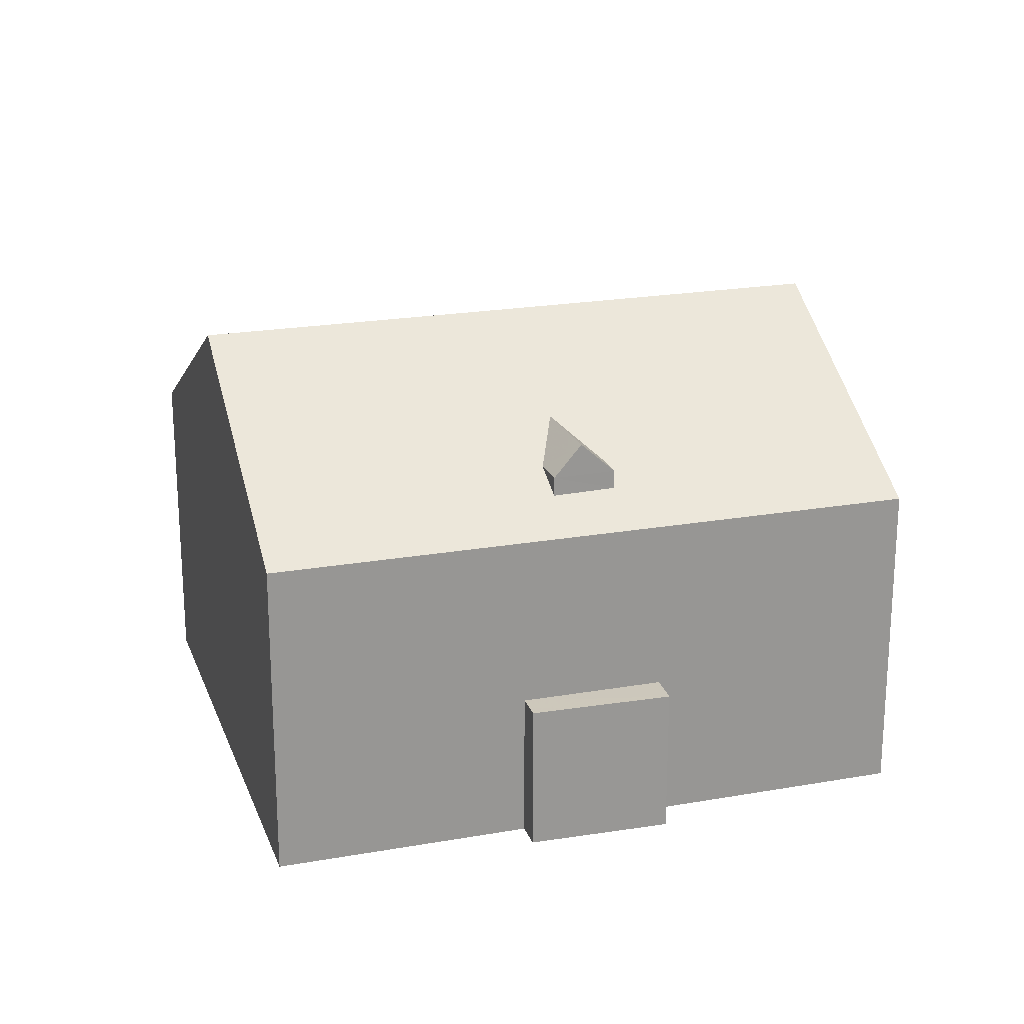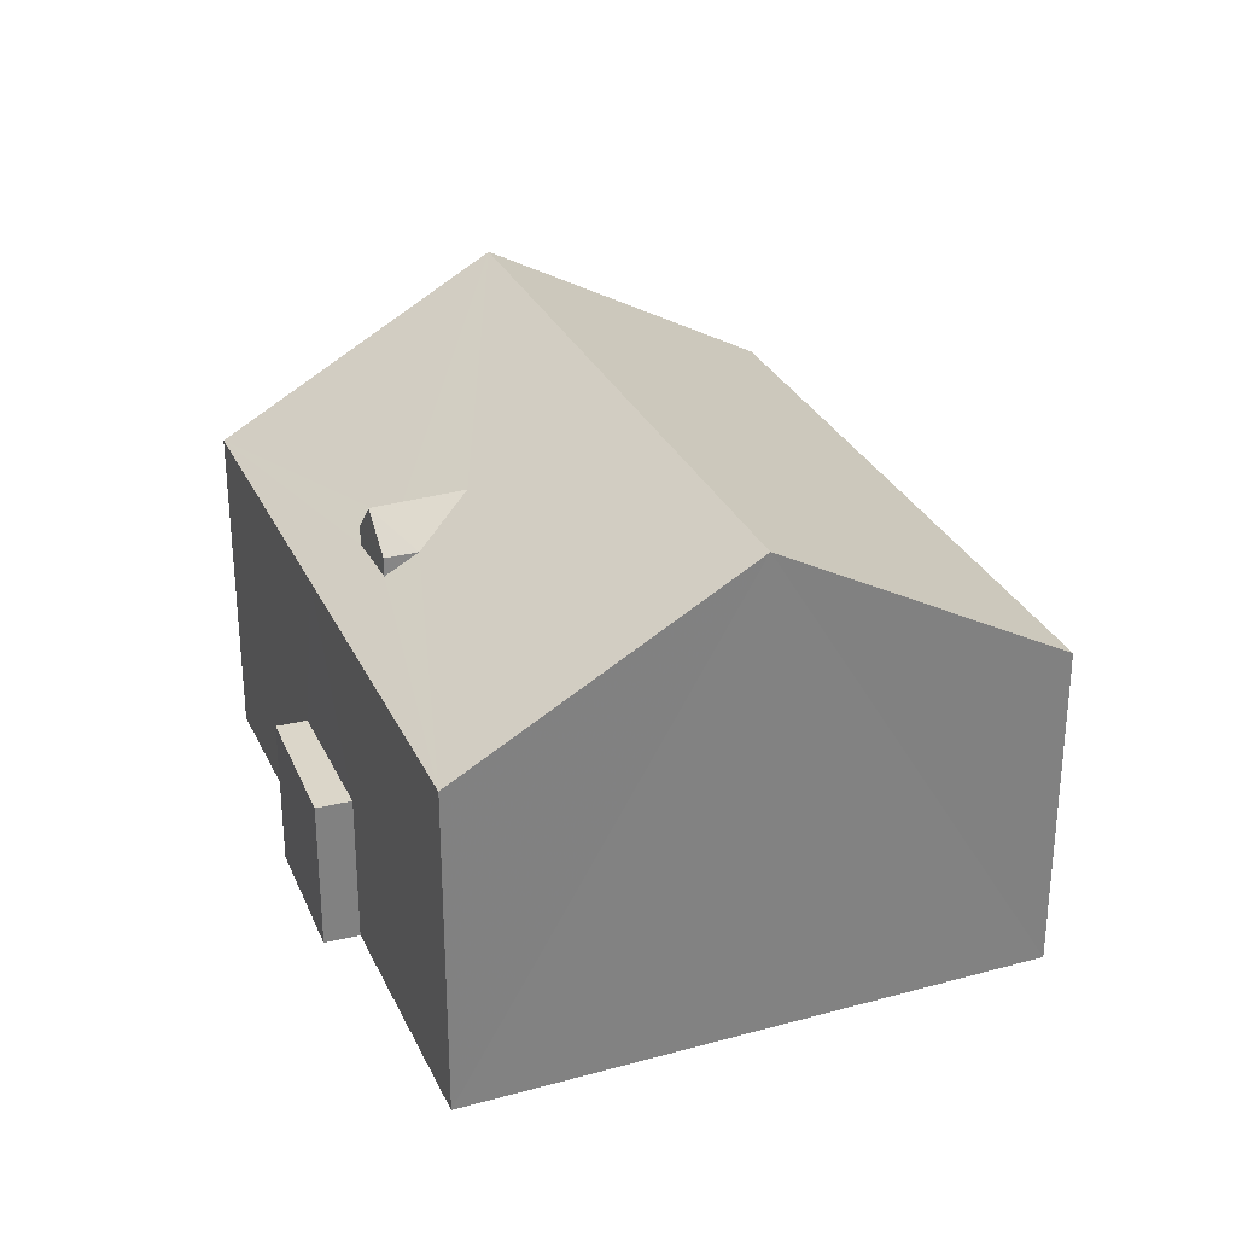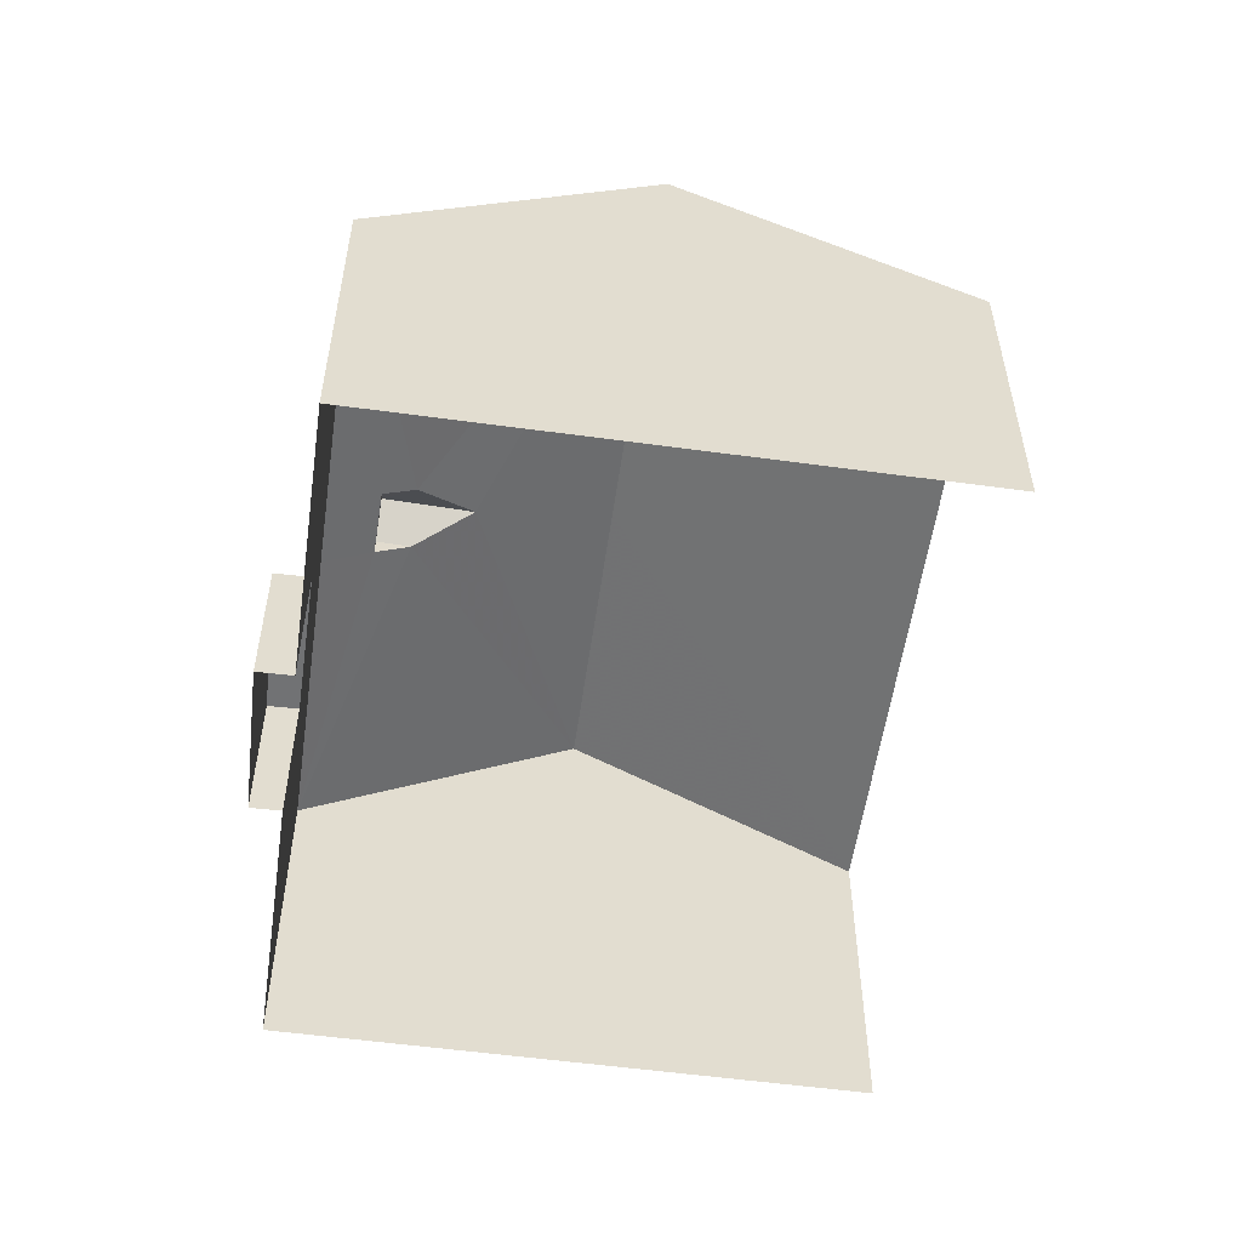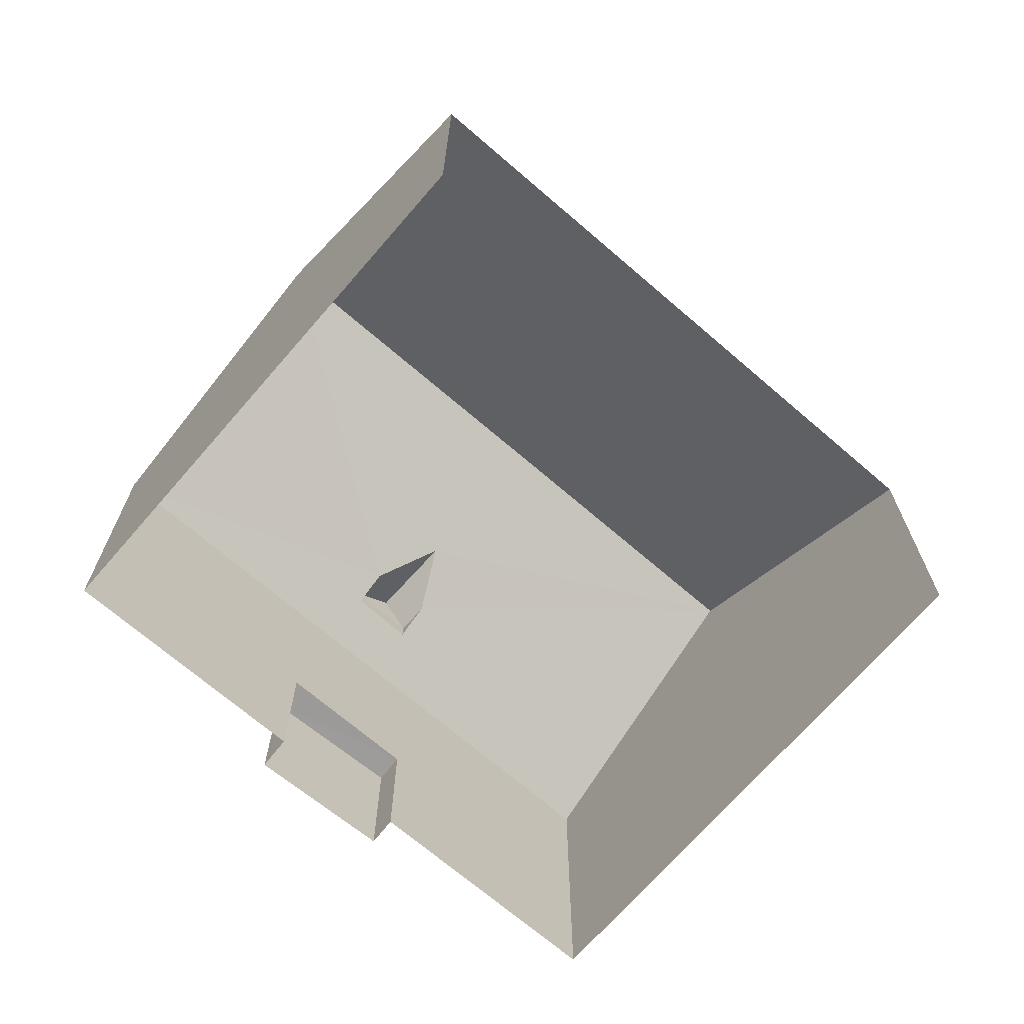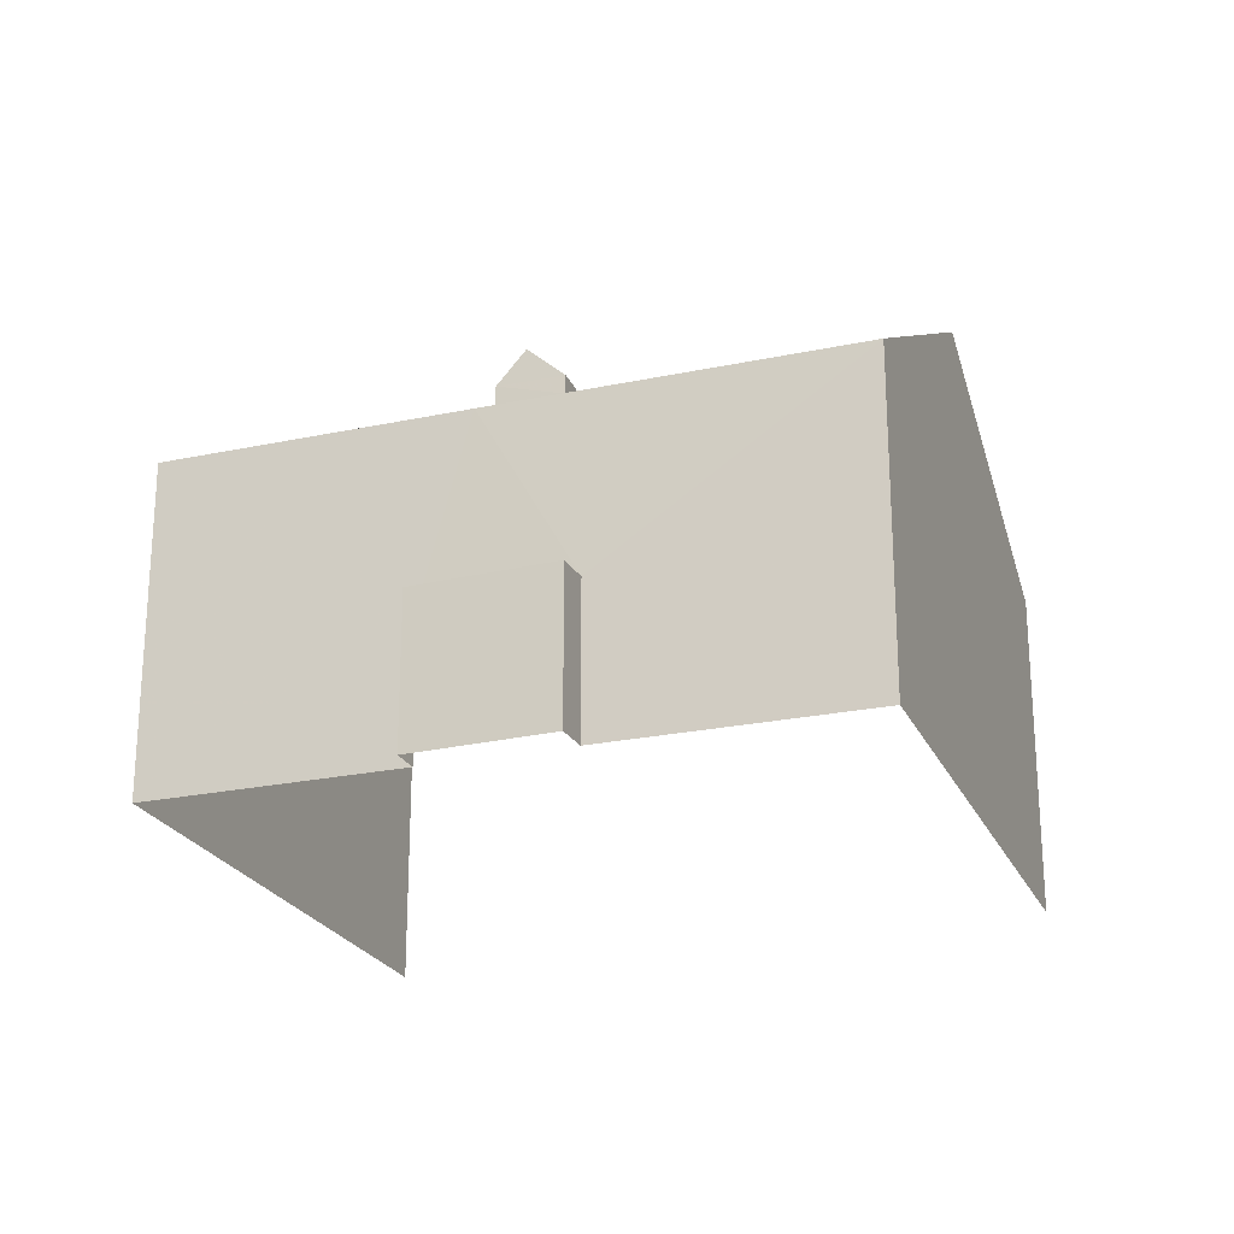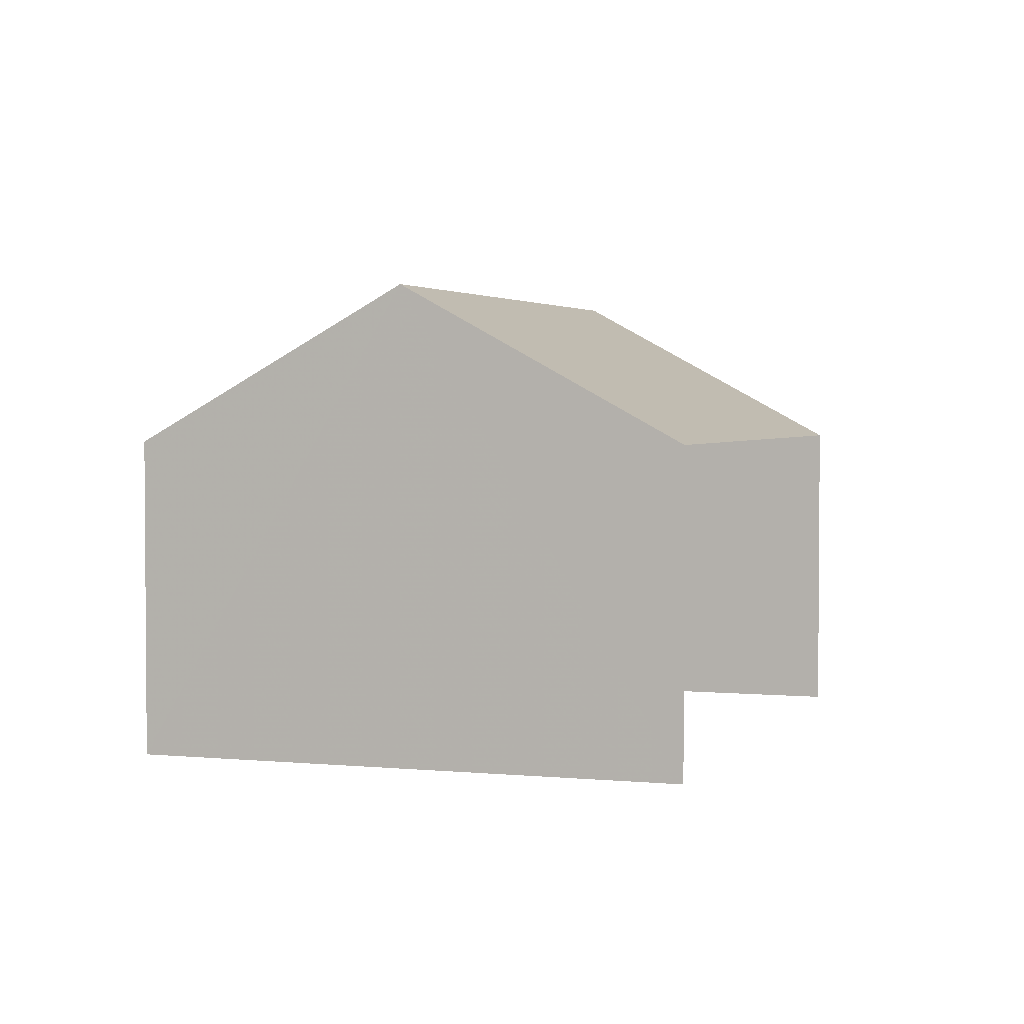
<metadata>
{"format":"obj","ext":"obj","renderer":"f3d","projection":"perspective","resolution":1024,"background":"white","views":[{"elev":21.6,"azim":-164.2,"up":"+Z"},{"elev":30.0,"azim":-78.7,"up":"+Z"},{"elev":-55.5,"azim":-65.0,"up":"+Z"},{"elev":-69.7,"azim":-7.7,"up":"+Z"},{"elev":-23.5,"azim":-127.2,"up":"+Z"},{"elev":2.8,"azim":-38.2,"up":"+Z"}]}
</metadata>
<code>
v -2.254e+05 -1.283e+05 12.69
v -2.254e+05 -1.283e+05 12.69
v -2.254e+05 -1.283e+05 12.69
v -2.254e+05 -1.283e+05 12.69
v -2.254e+05 -1.283e+05 12.69
v -2.254e+05 -1.283e+05 12.69
v -2.254e+05 -1.283e+05 12.69
v -2.254e+05 -1.283e+05 12.69
v -2.254e+05 -1.283e+05 20.11
v -2.254e+05 -1.283e+05 20.11
v -2.254e+05 -1.283e+05 20.76
v -2.254e+05 -1.283e+05 20.76
v -2.254e+05 -1.283e+05 15.68
v -2.254e+05 -1.283e+05 15.68
v -2.254e+05 -1.283e+05 15.68
v -2.254e+05 -1.283e+05 15.68
v -2.254e+05 -1.283e+05 22.32
v -2.254e+05 -1.283e+05 22.32
v -2.254e+05 -1.283e+05 19.18
v -2.254e+05 -1.283e+05 19.18
v -2.254e+05 -1.283e+05 22.32
v -2.254e+05 -1.283e+05 19.18
v -2.254e+05 -1.283e+05 20.11
v -2.254e+05 -1.283e+05 19.74
v -2.254e+05 -1.283e+05 19.18
v -2.254e+05 -1.283e+05 19.72
v -2.254e+05 -1.283e+05 19.18
v -2.254e+05 -1.283e+05 20.11
f 1 2 3
f 4 1 5
f 2 6 3
f 7 5 8
f 5 3 8
f 1 3 5
f 19 2 1
f 19 20 2
f 9 10 11
f 12 9 11
f 13 14 15
f 16 13 15
f 17 18 19
f 19 18 20
f 18 21 20
f 22 21 23
f 24 25 22
f 26 27 25
f 9 17 27
f 18 12 21
f 17 12 18
f 23 21 12
f 24 22 23
f 24 26 25
f 26 9 27
f 9 12 17
f 23 11 28
f 23 12 11
f 26 24 10
f 10 28 11
f 10 24 28
f 9 26 10
f 6 16 3
f 22 16 6
f 4 5 13
f 4 13 27
f 16 25 13
f 13 25 27
f 16 22 25
f 15 7 8
f 15 14 7
f 24 23 28
f 19 1 17
f 1 4 17
f 4 27 17
f 5 7 14
f 13 5 14
f 3 15 8
f 3 16 15
f 22 6 21
f 6 2 21
f 2 20 21

</code>
